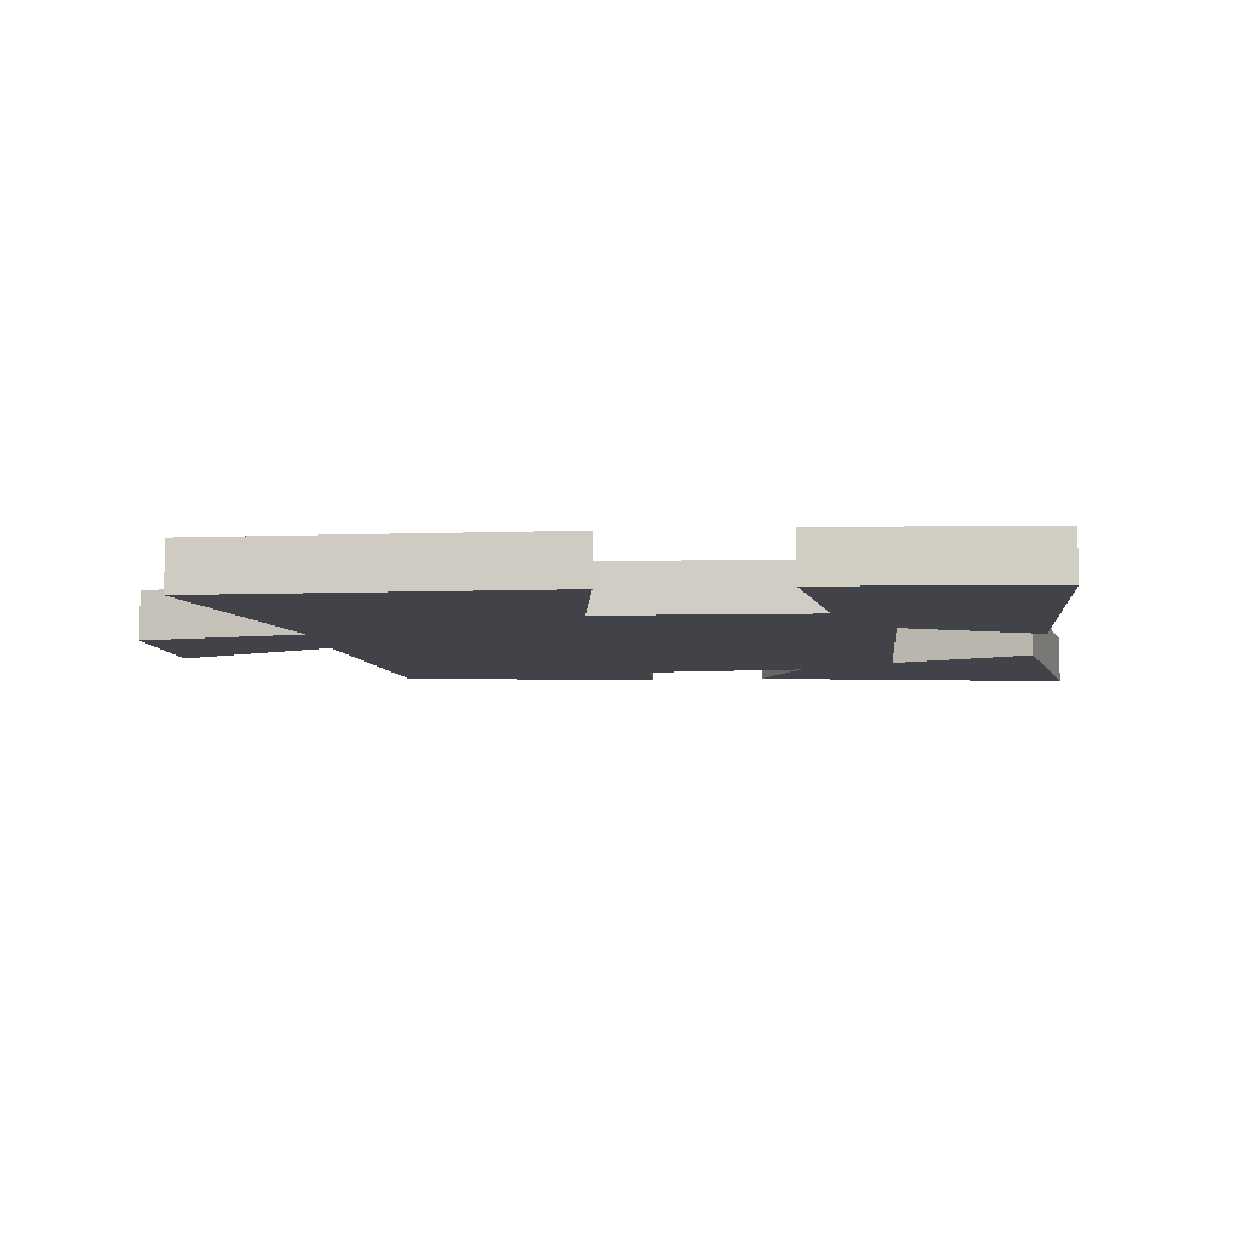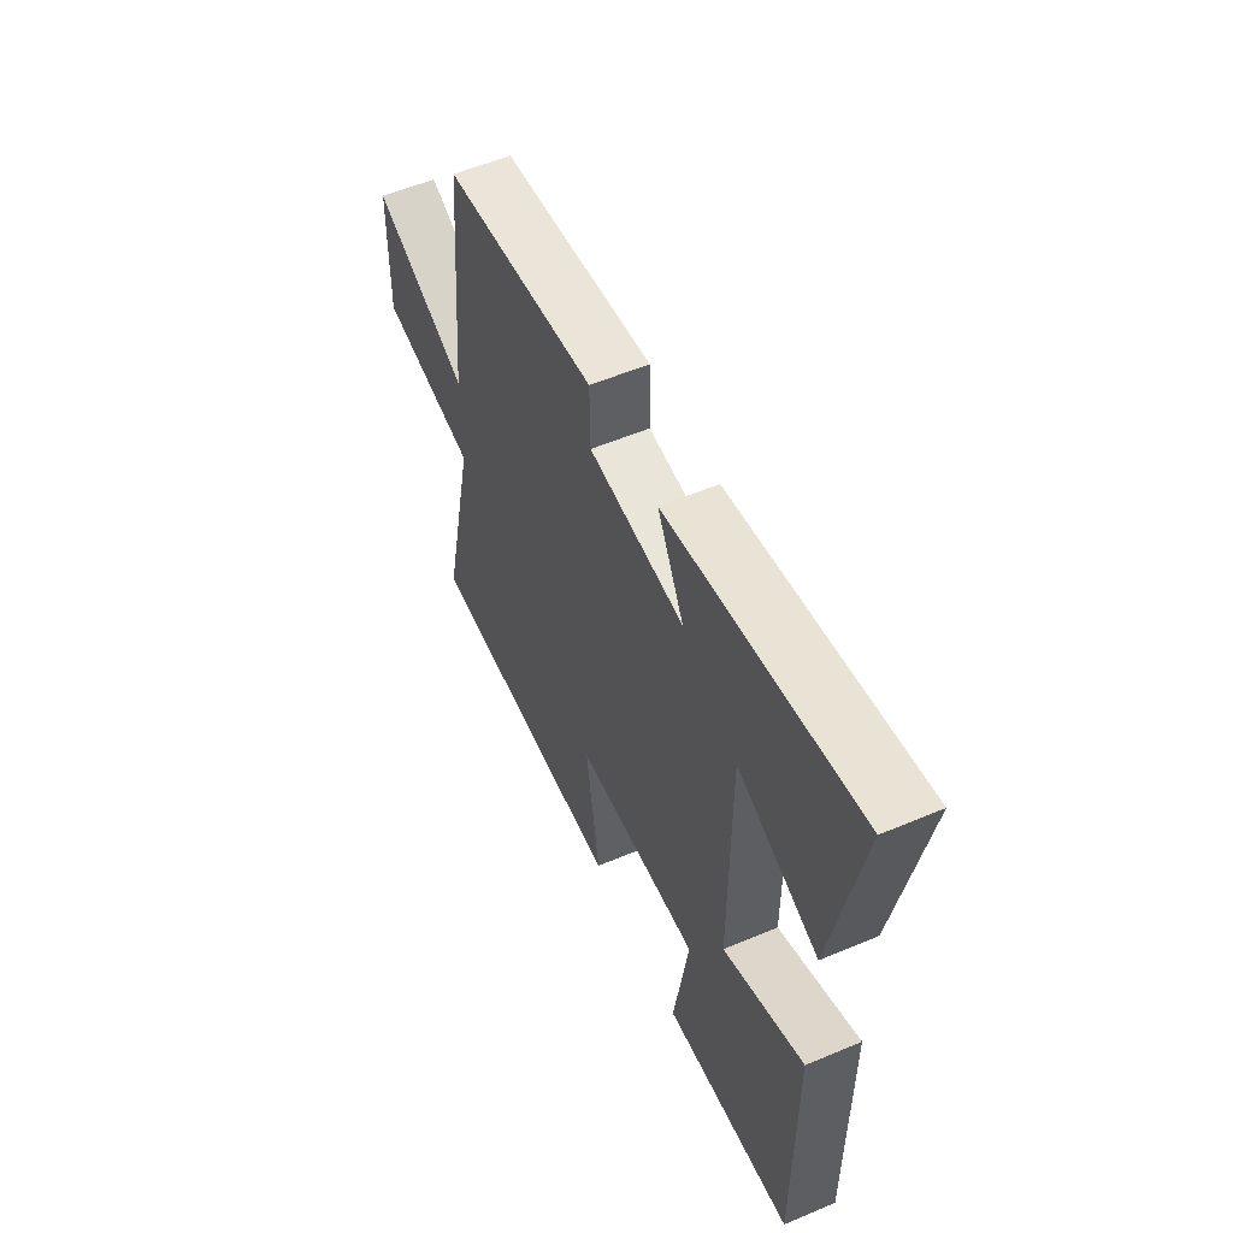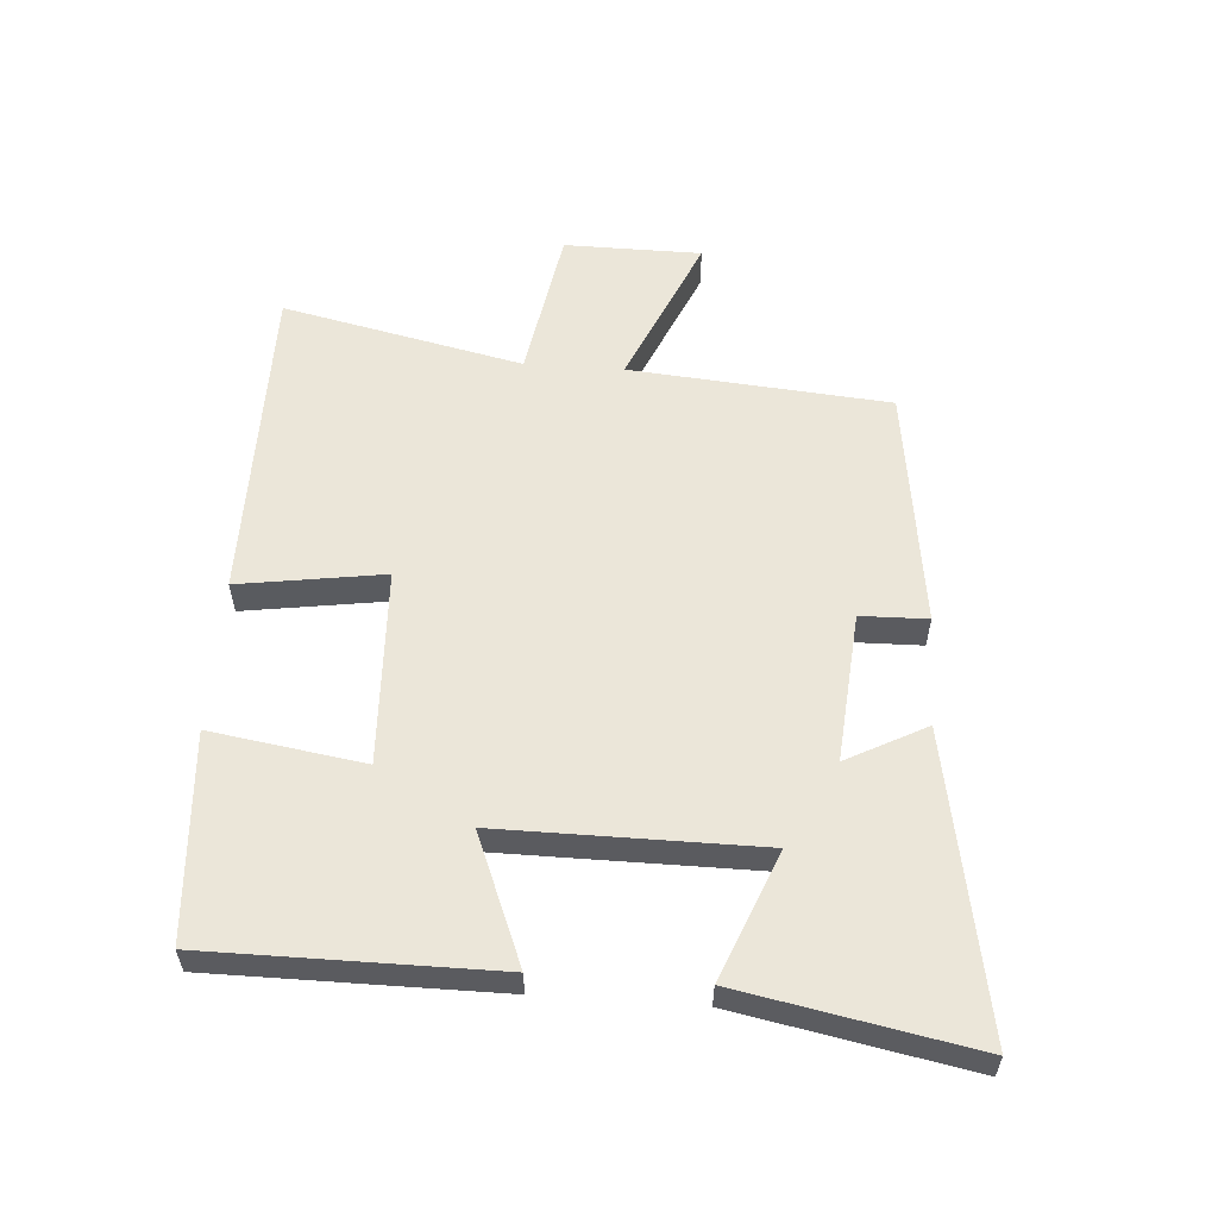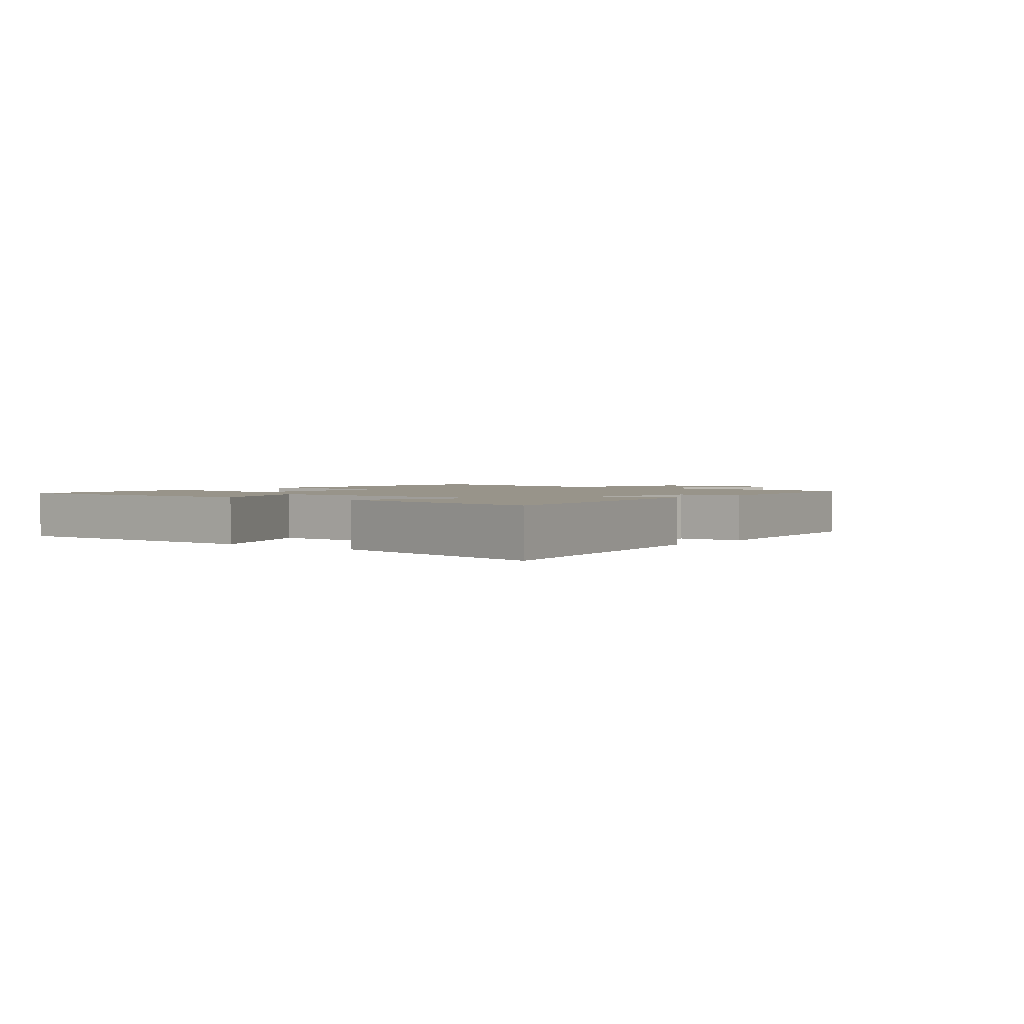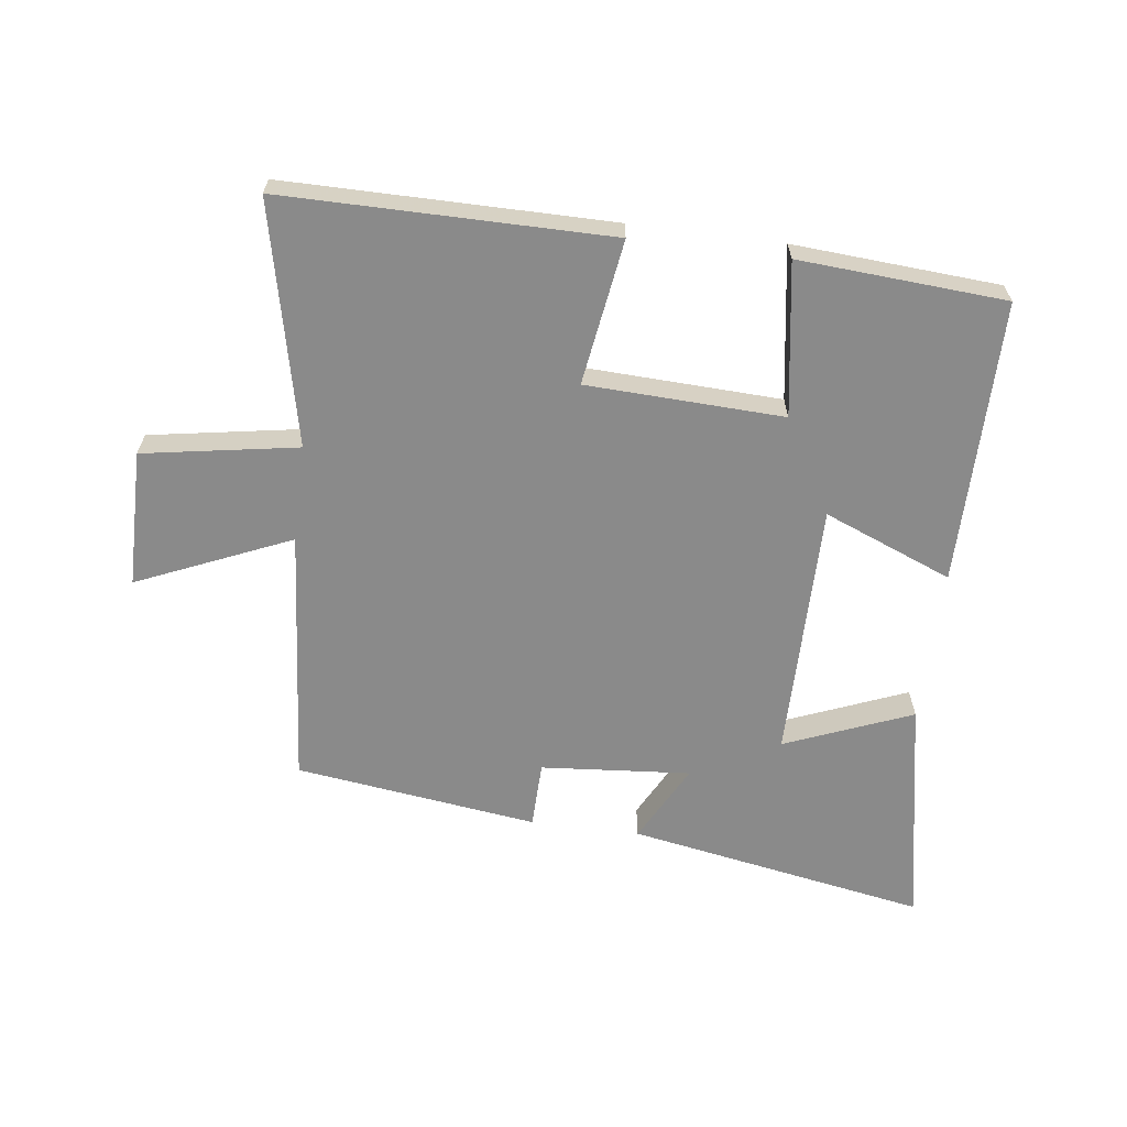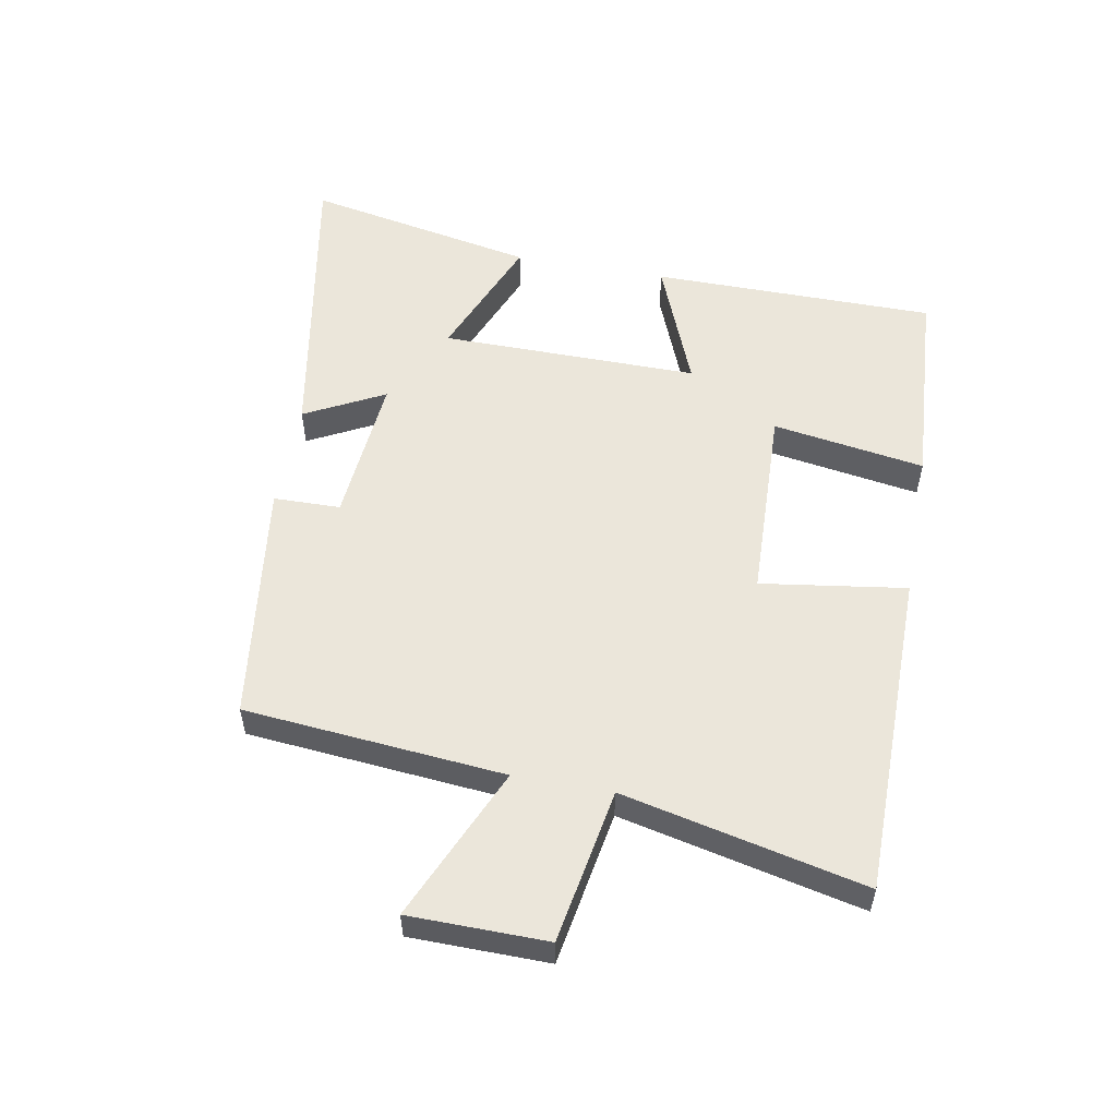
<metadata>
{"format":"obj","ext":"obj","renderer":"f3d","projection":"perspective","resolution":1024,"background":"white","views":[{"elev":-7.6,"azim":-174.5,"up":"+Y"},{"elev":55.3,"azim":-114.0,"up":"+Z"},{"elev":56.8,"azim":-86.0,"up":"+Y"},{"elev":1.8,"azim":-51.5,"up":"+Y"},{"elev":-63.4,"azim":172.6,"up":"+Y"},{"elev":54.7,"azim":100.5,"up":"+Y"}]}
</metadata>
<code>
v 0.585 0.07 -0.499
v 0.068 0.07 -0.5
v 0.102 0.07 -0.27
v -0.21 0.07 -0.258
v -0.172 0.07 -0.5
v -0.499 0.07 -0.478
v -0.5 0.07 -0.027
v -0.296 0.07 -0.109
v -0.298 0.07 0.301
v -0.5 0.07 0.219
v -0.571 0.07 0.585
v -0.095 0.07 0.5
v -0.161 0.07 0.374
v 0.077 0.07 0.394
v 0.079 0.07 0.5
v 0.464 0.07 0.449
v 0.5 0.07 0.037
v 0.743 0.07 0.143
v 0.745 0.07 -0.075
v 0.5 0.07 -0.117
v 0.585 0 -0.499
v 0.068 0 -0.5
v 0.102 0 -0.27
v -0.21 0 -0.258
v -0.172 0 -0.5
v -0.499 0 -0.478
v -0.5 0 -0.027
v -0.296 0 -0.109
v -0.298 0 0.301
v -0.5 0 0.219
v -0.571 0 0.585
v -0.095 0 0.5
v -0.161 0 0.374
v 0.077 0 0.394
v 0.079 0 0.5
v 0.464 0 0.449
v 0.5 0 0.037
v 0.743 0 0.143
v 0.745 0 -0.075
v 0.5 0 -0.117
f 17 18 19 20
f 16 17 20
f 15 16 20
f 14 15 20
f 13 14 20 1
f 11 12 13
f 10 11 13
f 9 10 13
f 8 9 13
f 6 7 8
f 5 6 8
f 4 5 8
f 3 4 8 13
f 1 2 3
f 1 3 13
f 40 39 38 37
f 40 37 36
f 40 36 35
f 40 35 34
f 21 40 34 33
f 33 32 31
f 33 31 30
f 33 30 29
f 33 29 28
f 28 27 26
f 28 26 25
f 28 25 24
f 33 28 24 23
f 23 22 21
f 33 23 21
f 1 21 22 2
f 2 22 23 3
f 3 23 24 4
f 4 24 25 5
f 5 25 26 6
f 6 26 27 7
f 7 27 28 8
f 8 28 29 9
f 9 29 30 10
f 10 30 31 11
f 11 31 32 12
f 12 32 33 13
f 13 33 34 14
f 14 34 35 15
f 15 35 36 16
f 16 36 37 17
f 17 37 38 18
f 18 38 39 19
f 19 39 40 20
f 20 40 21 1

</code>
